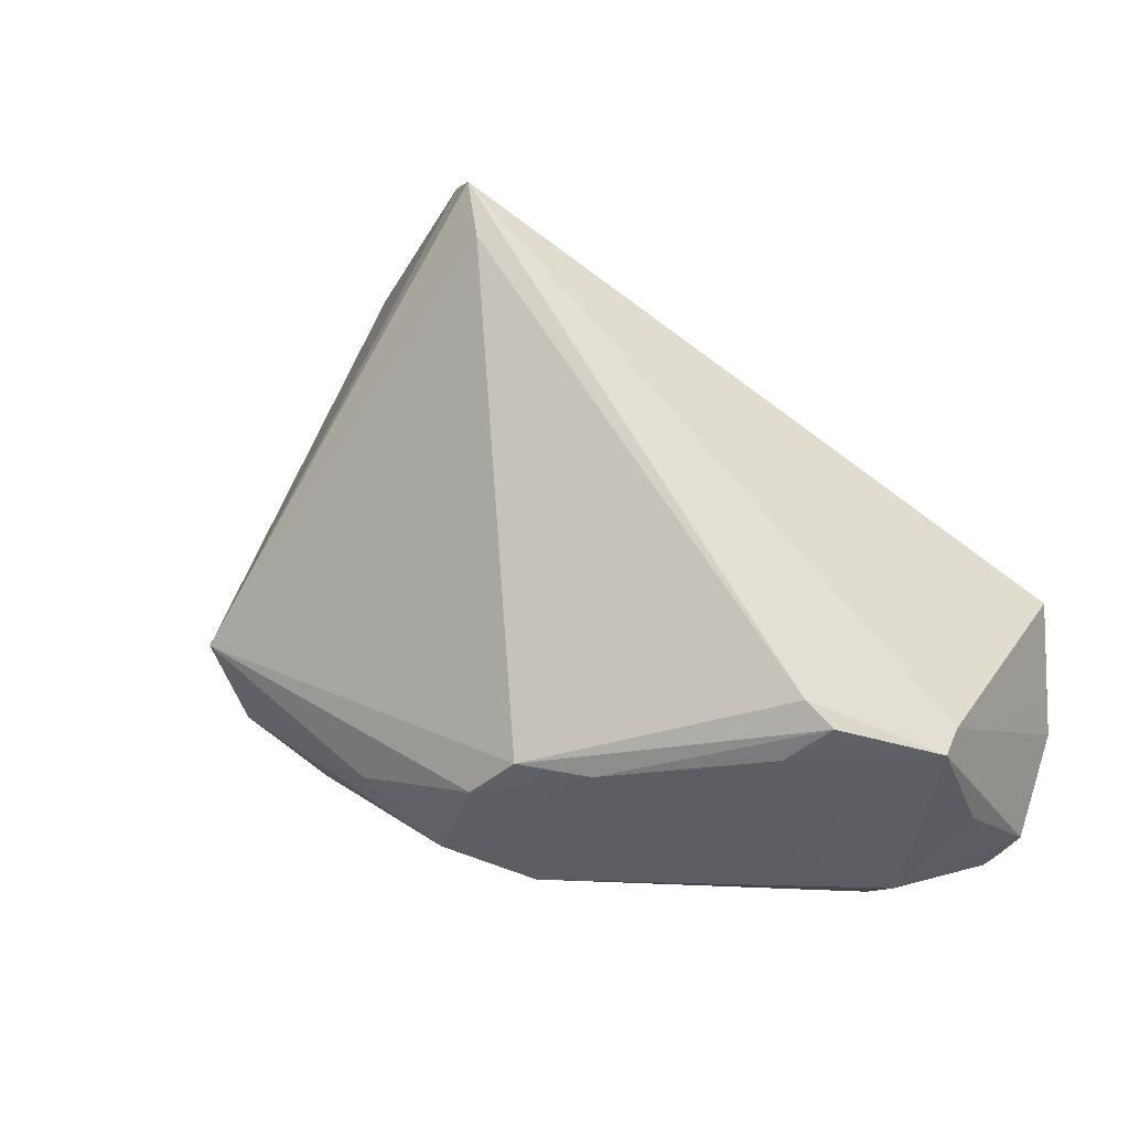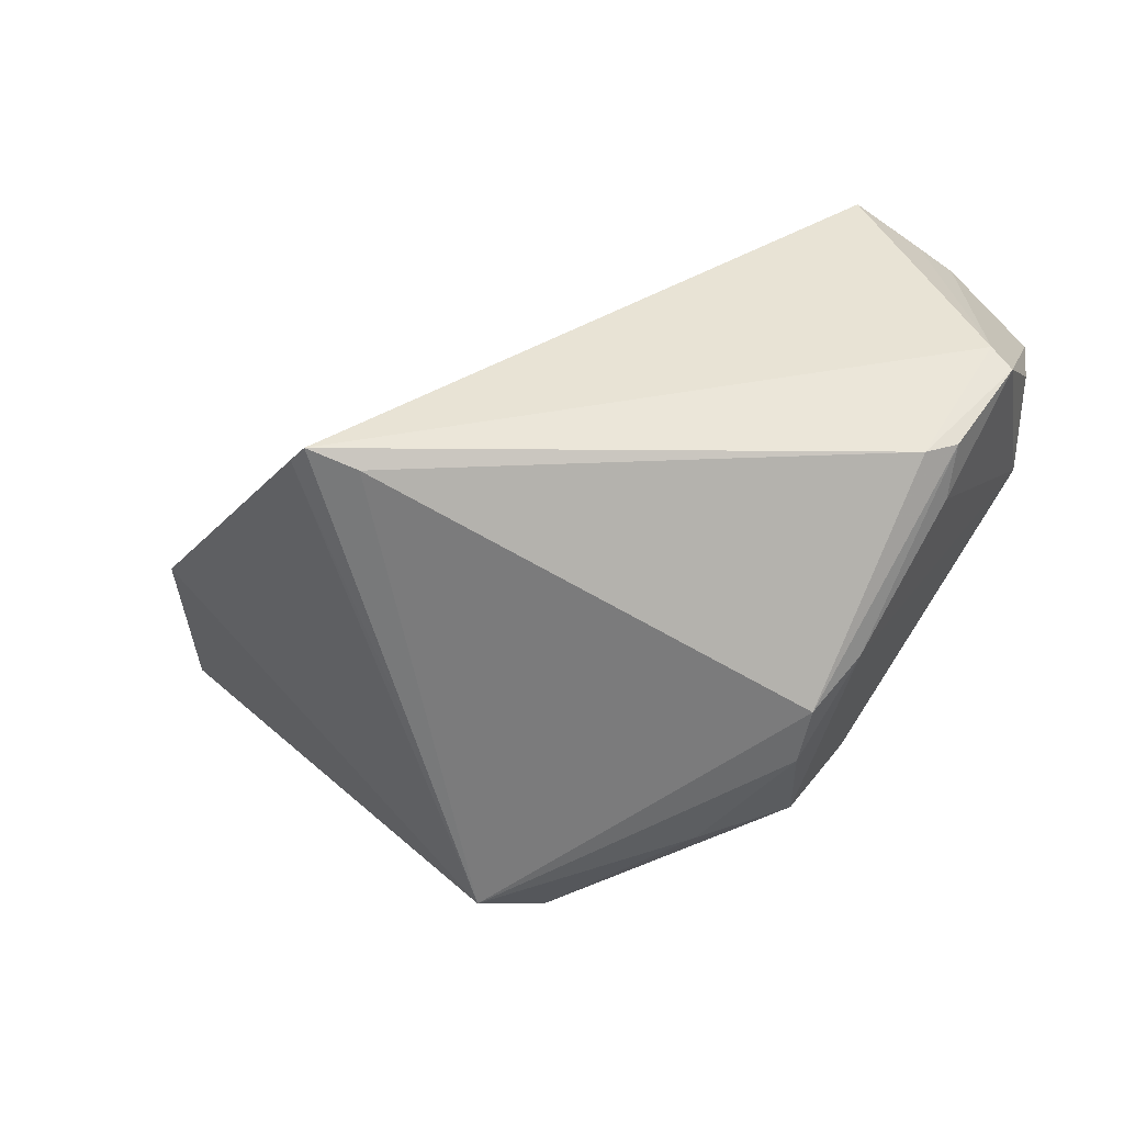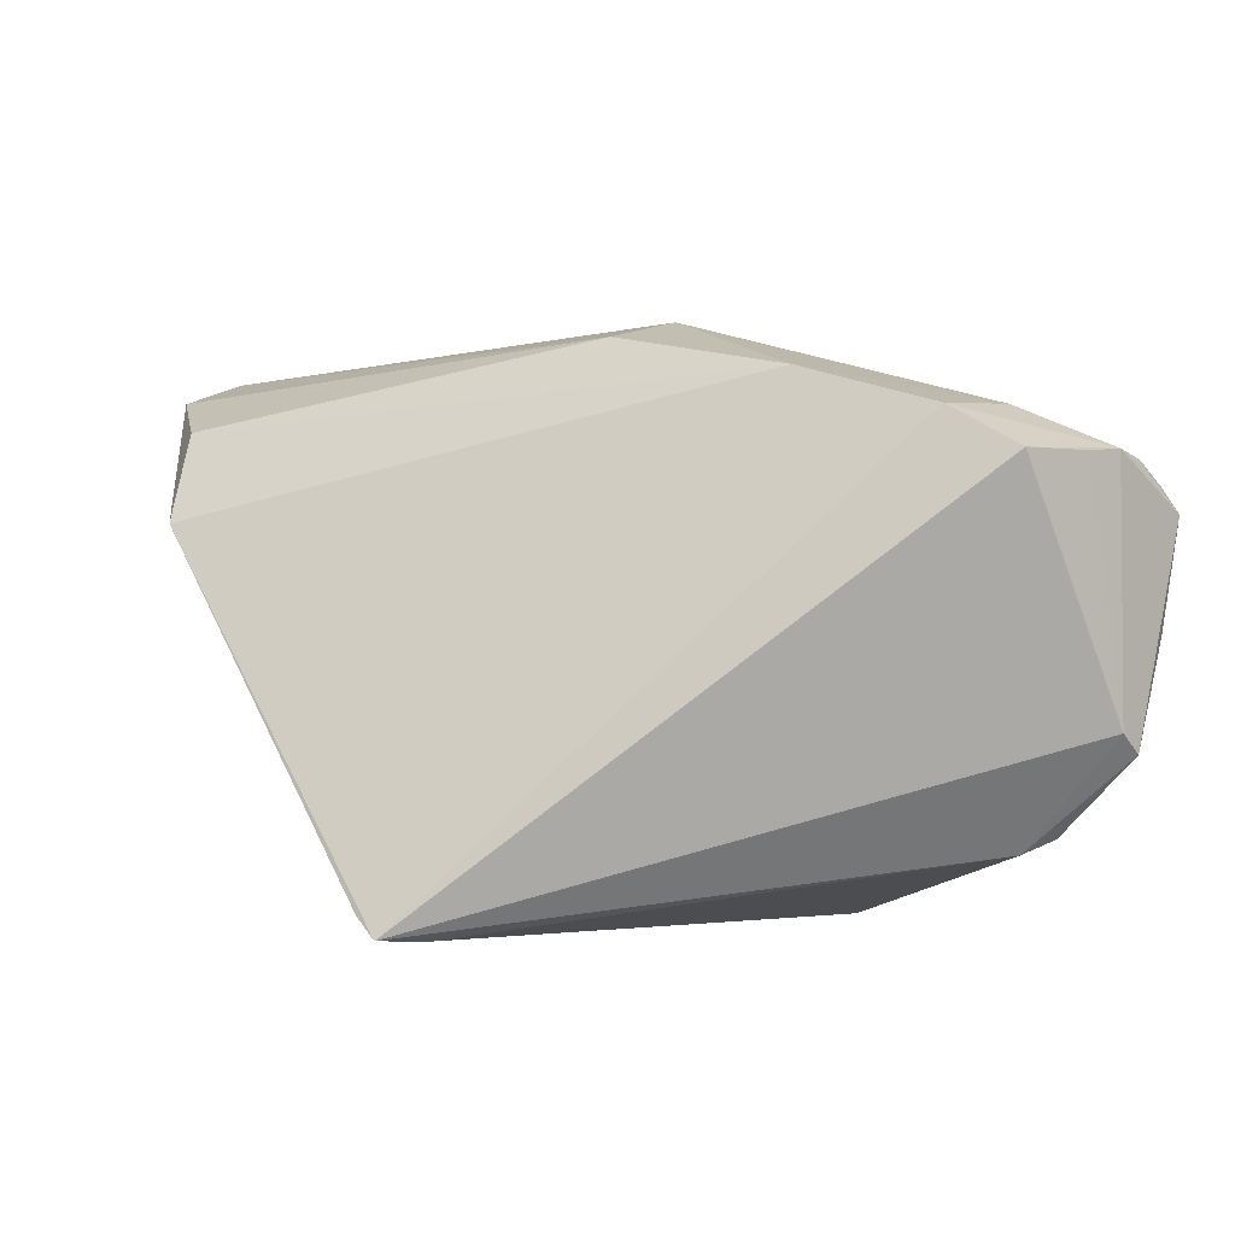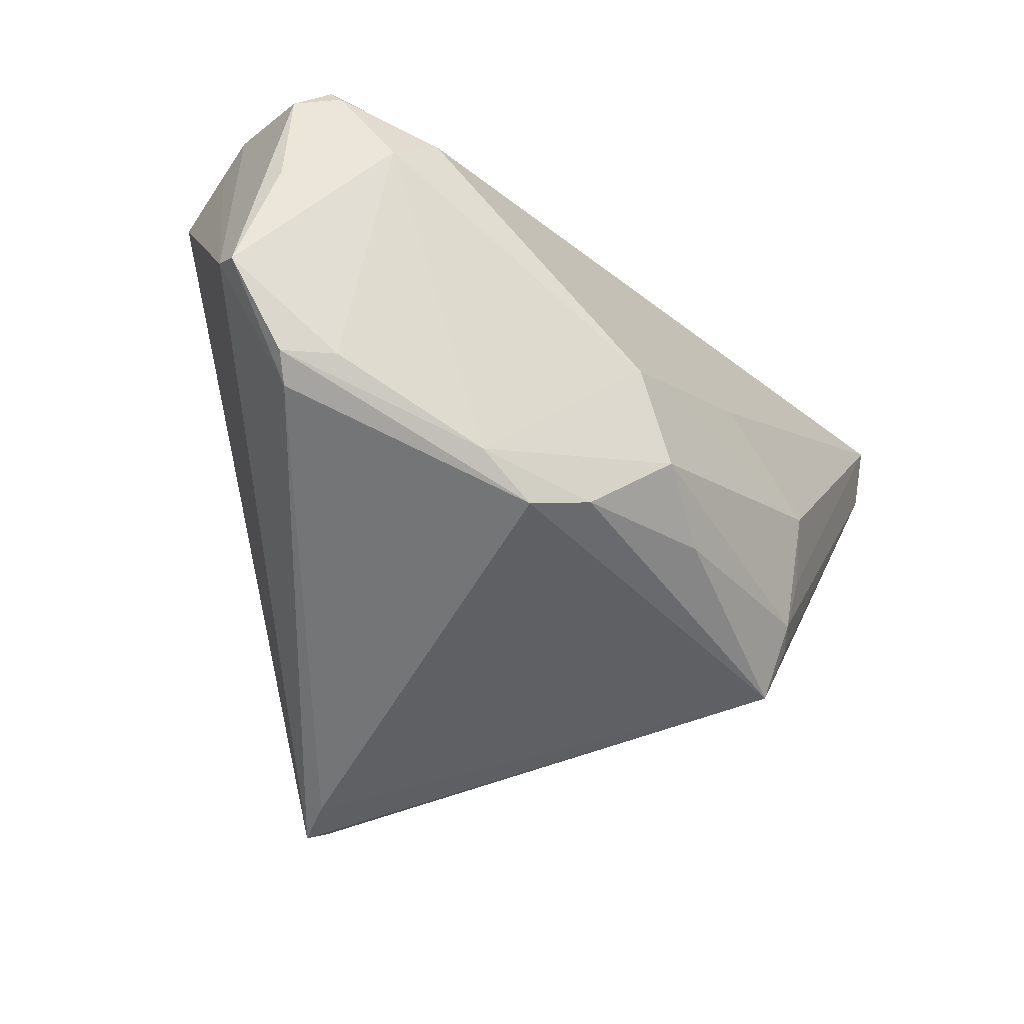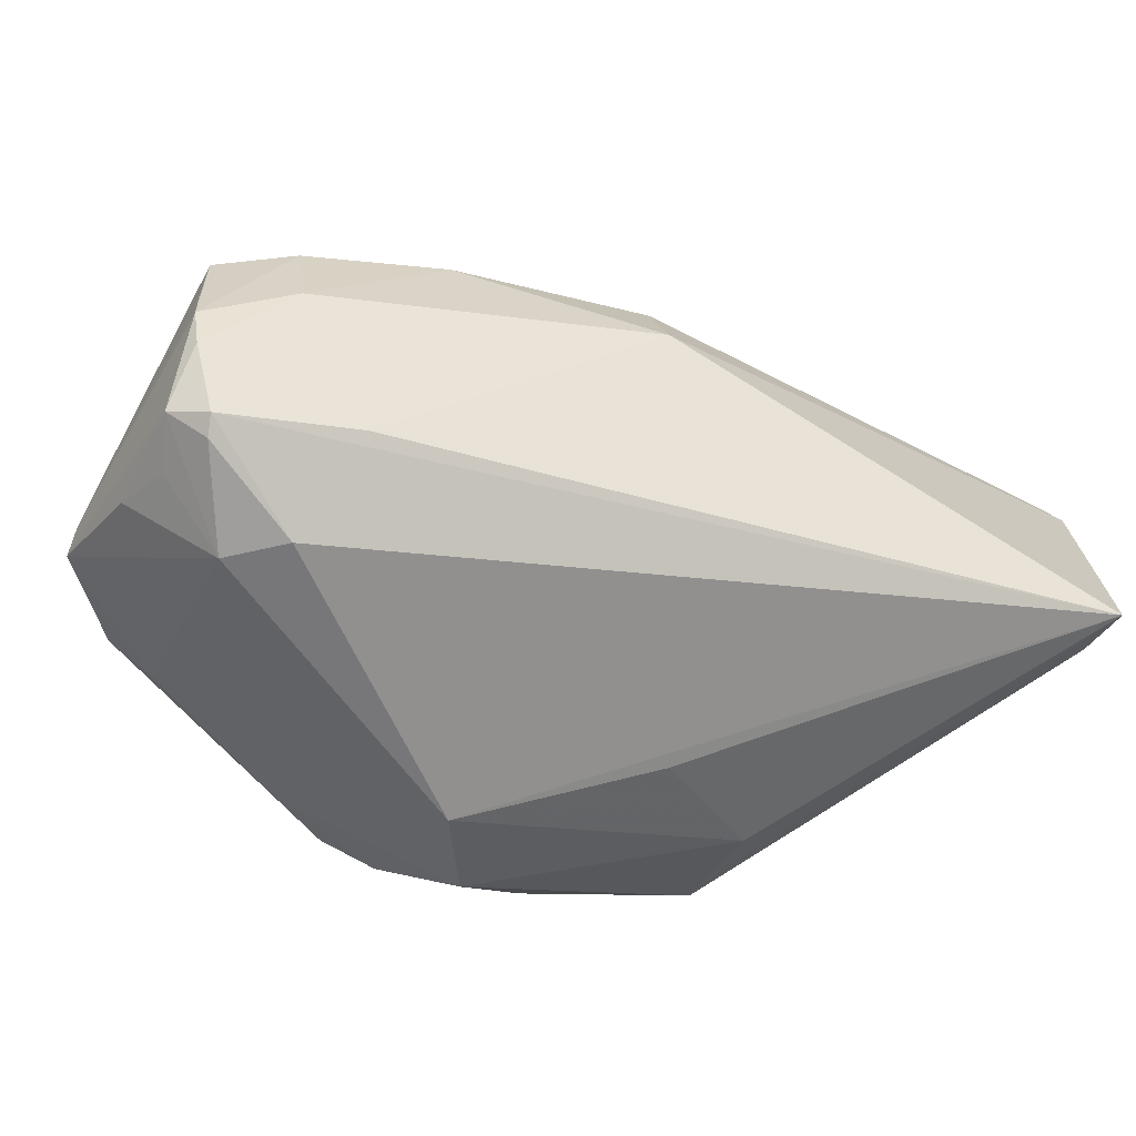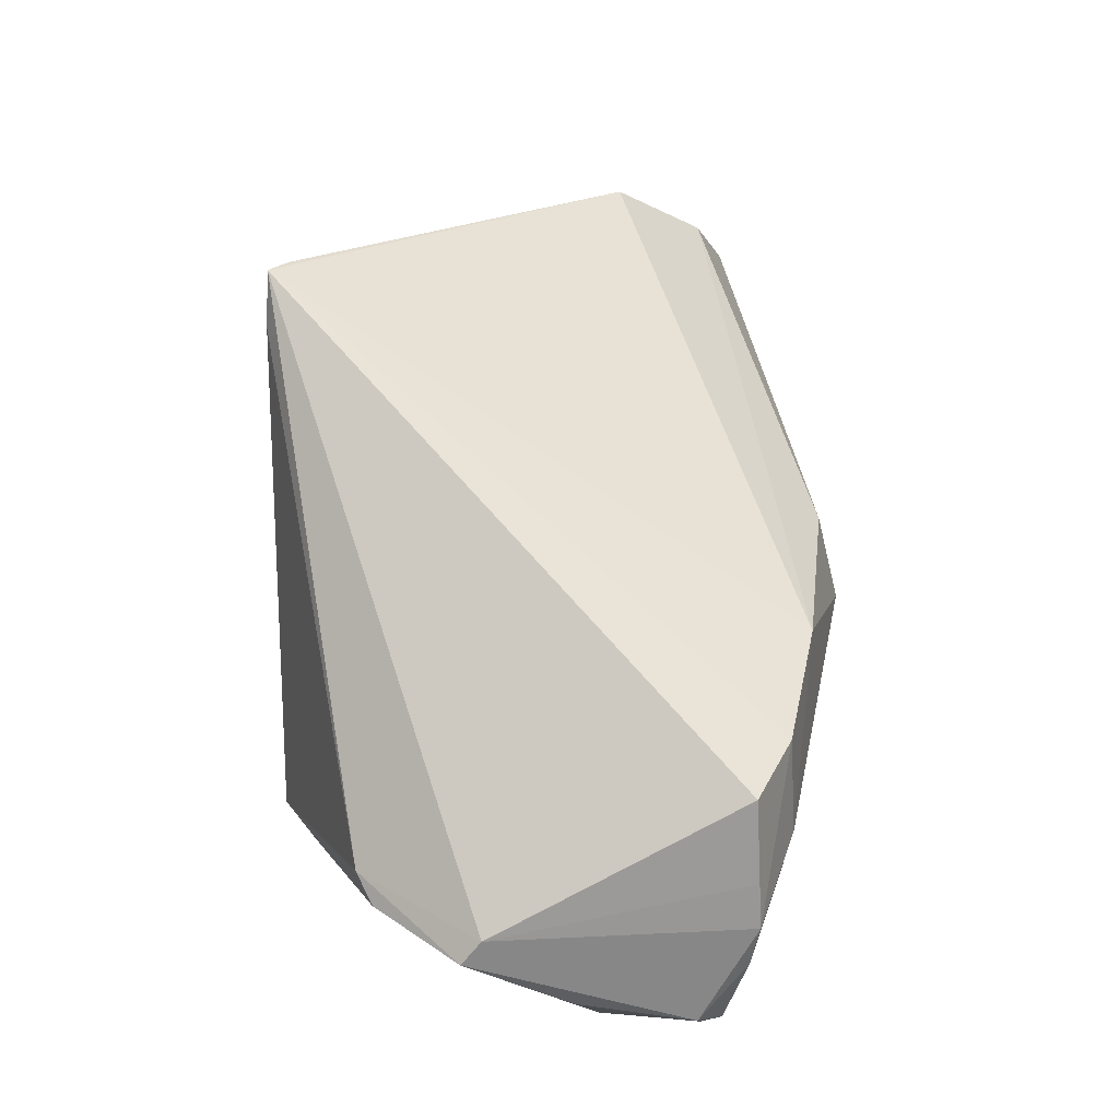
<metadata>
{"format":"obj","ext":"obj","renderer":"f3d","projection":"perspective","resolution":1024,"background":"white","views":[{"elev":-5.8,"azim":-149.9,"up":"+Y"},{"elev":-65.9,"azim":-125.3,"up":"+Z"},{"elev":-1.7,"azim":-130.9,"up":"+Z"},{"elev":-51.6,"azim":-32.9,"up":"+Z"},{"elev":-61.7,"azim":-30.1,"up":"+Y"},{"elev":21.0,"azim":-94.8,"up":"+Y"}]}
</metadata>
<code>
v 0.0265 -0.01641 -0.02006
v -0.04626 -0.02679 -0.002267
v -0.03002 -0.02711 0.01581
v -0.0064 0.03411 -0.02956
v 0.02732 -0.01807 -0.01382
v -0.04692 -0.02876 0.009085
v 0.008551 -0.02286 -0.02473
v 0.02989 0.03343 0.009431
v 0.01236 -0.02697 -0.001696
v -0.005301 -0.003052 0.02925
v -0.01192 -0.02179 -0.02984
v 0.0007509 -0.02956 -0.02268
v -0.003811 0.03424 -0.0275
v -0.03184 -0.03424 0.005826
v 0.02826 -0.009154 -0.0244
v -0.03984 -0.01289 0.01891
v 0.0482 0.0135 0.02649
v -0.04027 -0.01883 -0.02104
v -0.005956 0.006068 0.02692
v 0.02523 -0.02233 -0.007902
v -0.0435 -0.03055 0.01195
v -0.02665 0.002027 0.02258
v -0.04791 -0.02111 -0.01315
v -0.04812 -0.0185 0.01458
v -0.007579 0.02866 -0.02984
v -0.0482 -0.01385 0.01412
v -0.0482 -0.005214 0.01389
v -0.0482 -0.01857 -0.01117
v 0.04811 0.005509 0.02542
v 0.04612 0.02166 0.02365
v -0.04093 -0.002803 0.01818
v 0.0349 0.02788 0.01925
v -0.01847 -0.02305 -0.02663
v -0.005008 -0.0329 -0.01426
v 0.01425 0.008576 -0.02642
v -0.04696 -0.02281 0.01387
v -0.03813 -0.01618 -0.02252
v -0.0427 -0.03151 0.00999
v -0.03679 -0.03368 0.0007575
v -0.006147 -0.02439 -0.02845
v 0.04714 -0.01406 0.02984
v -0.04446 -0.02929 0.003641
v 0.04785 -0.01065 0.02333
v -0.03508 -0.02158 -0.02099
v 0.02846 -0.01316 -0.02033
f 30 15 8
f 27 31 4
f 4 31 22
f 22 8 4
f 21 14 41
f 20 41 9
f 4 8 13
f 13 8 15
f 41 29 17
f 17 15 30
f 17 29 15
f 30 8 32
f 8 22 32
f 5 41 20
f 20 1 5
f 41 5 43
f 43 5 1
f 43 29 41
f 15 29 43
f 38 21 6
f 14 21 38
f 3 21 41
f 21 3 10
f 10 3 41
f 41 17 10
f 31 27 24
f 35 15 4
f 4 13 35
f 35 13 15
f 45 1 15
f 15 43 45
f 45 43 1
f 19 32 22
f 22 10 19
f 30 32 19
f 19 17 30
f 19 10 17
f 21 10 16
f 31 24 16
f 16 22 31
f 16 10 22
f 21 16 36
f 36 16 24
f 6 21 36
f 36 24 6
f 26 24 27
f 6 24 23
f 12 1 20
f 4 15 25
f 39 38 6
f 14 38 39
f 24 26 28
f 28 23 24
f 28 26 27
f 28 27 4
f 41 14 34
f 34 9 41
f 14 39 34
f 20 9 34
f 34 12 20
f 11 25 15
f 6 23 2
f 23 39 2
f 37 11 18
f 25 11 37
f 4 25 37
f 18 23 37
f 37 28 4
f 23 28 37
f 44 39 23
f 44 23 18
f 15 1 7
f 1 12 7
f 42 39 6
f 6 2 42
f 42 2 39
f 39 44 33
f 12 34 33
f 33 34 39
f 18 11 33
f 33 44 18
f 12 33 40
f 40 33 11
f 40 7 12
f 40 11 15
f 15 7 40

</code>
